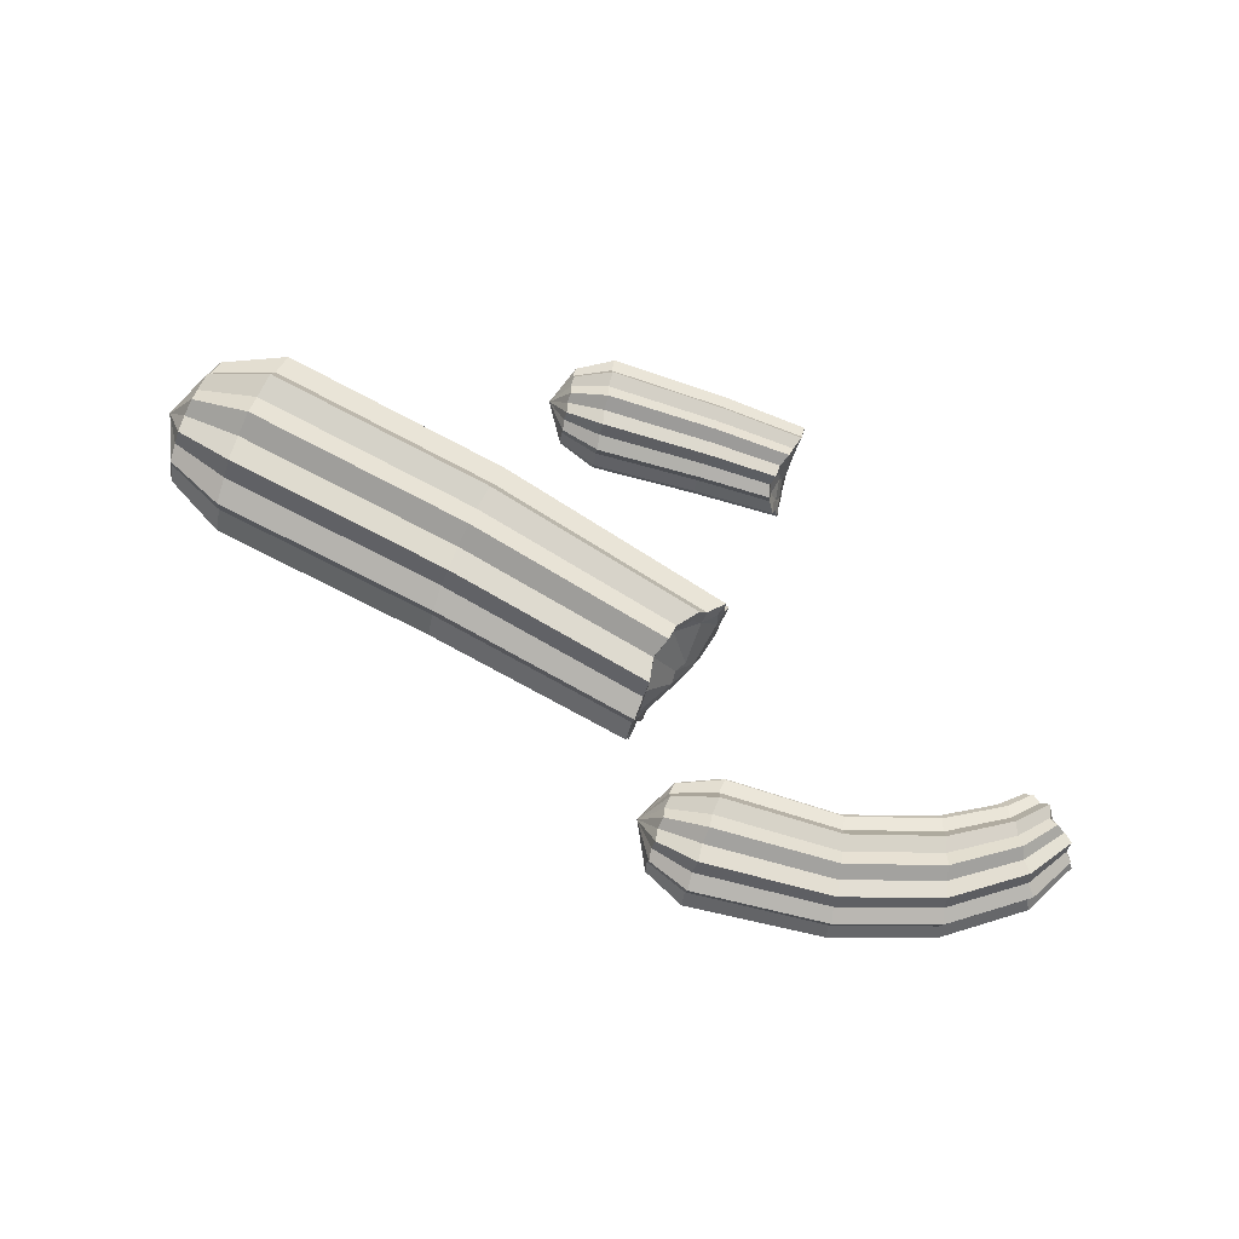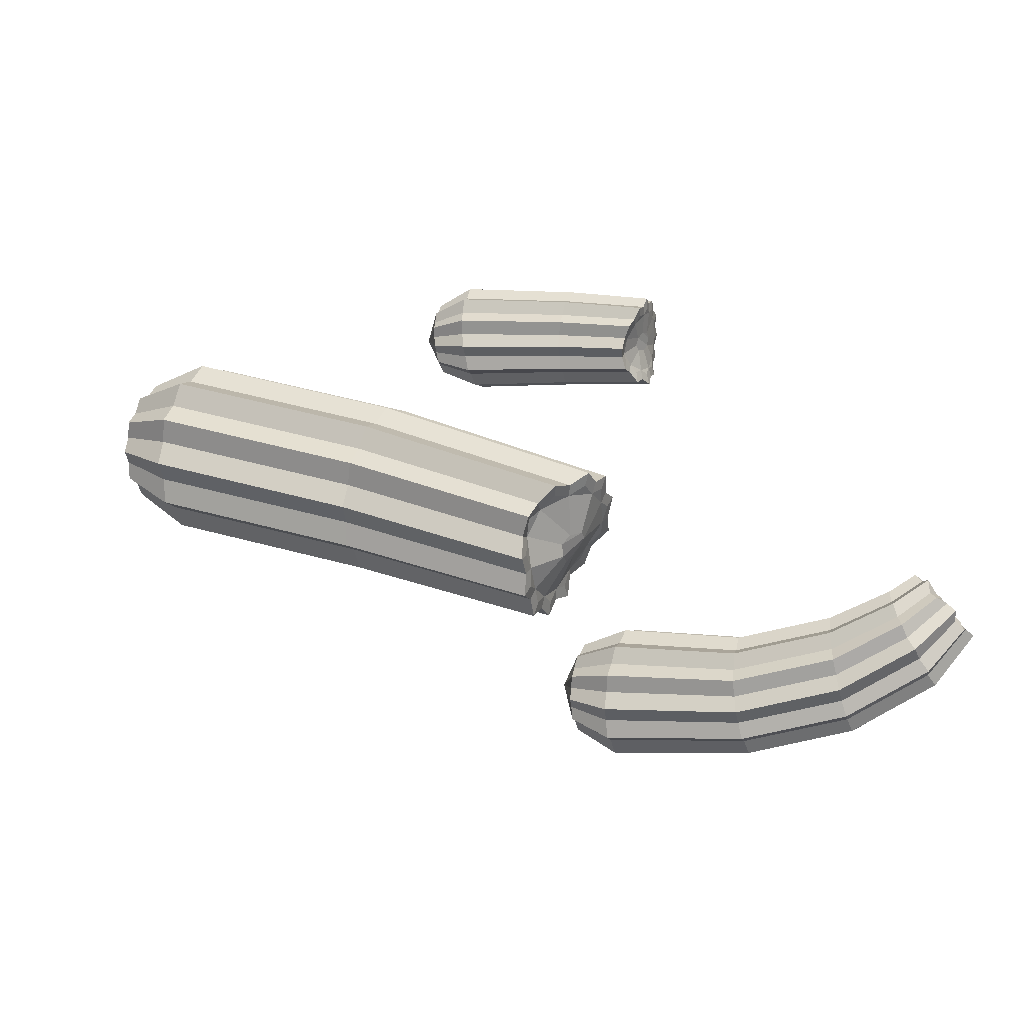
<metadata>
{"format":"obj","ext":"obj","renderer":"f3d","projection":"perspective","resolution":1024,"background":"white","views":[{"elev":78.1,"azim":-169.9,"up":"+Y"},{"elev":-13.0,"azim":-158.6,"up":"+Z"}]}
</metadata>
<code>
v 11.41 20.96 55.49
v 11.81 16.03 59.9
v 12.38 9.548 61.22
v 12.95 3.274 59.08
v 13.36 -1.071 54.07
v 13.52 -2.328 47.58
v 13.37 -0.1962 41.36
v 12.94 4.719 37.05
v 12.37 11.1 35.78
v 11.82 17.28 37.85
v 11.42 21.64 42.75
v 11.28 23 49.2
v 11.72 21.22 46.2
v 11.75 20.92 51.98
v 12 17.77 56.83
v 12.43 12.6 59.42
v 12.95 6.816 59.05
v 13.4 2.005 55.82
v 13.64 -0.5328 50.6
v 13.62 -0.1348 44.84
v 13.34 3.057 40.07
v 12.88 8.169 37.55
v 12.37 13.85 37.91
v 11.95 18.62 41.07
v 20.03 18.73 53.59
v 20.53 16.44 54.43
v 25.17 11.84 48.77
v 20.26 15.28 56.62
v 20.78 12.88 56.19
v 20.62 10.76 57.52
v 21.13 8.907 55.93
v 21.05 6.398 56.05
v 21.49 5.598 53.74
v 21.4 3.359 52.6
v 21.74 3.837 50.19
v 21.57 2.461 48.1
v 21.8 4.094 46.24
v 21.51 3.936 43.76
v 21.64 6.294 42.95
v 21.26 7.379 40.75
v 21.34 9.84 41.2
v 20.88 11.87 39.85
v 20.99 13.79 41.45
v 20.47 16.21 41.31
v 20.67 17.09 43.63
v 20.14 19.25 44.74
v 20.47 18.87 47.18
v 19.98 20.18 49.23
v 20.43 18.64 51.13
v -31.32 17.33 44.23
v -29.67 15.93 41.86
v -29.17 16.4 38.97
v -28.22 13.87 37.61
v -28.66 12.71 34.83
v -28.83 9.687 34.86
v -30.04 7.2 32.87
v -30.5 4.603 34.35
v -31.35 1.568 33.8
v -31.34 0.1575 36.37
v -31.31 -2.587 37.46
v -31.1 -2.483 40.45
v -31.13 -4.315 42.77
v -31.42 -2.849 45.38
v -32 -3.344 48.27
v -32.39 -0.8392 49.82
v -33.01 0.2216 52.54
v -33.17 3.138 52.6
v -33.69 5.479 54.39
v -33.57 8.008 52.85
v -33.95 11 53.16
v -33.53 12.44 50.57
v -33.5 15.29 49.38
v -32.02 15.36 46.54
v -13.9 19.57 46.72
v -13.14 17.89 43.98
v -12.97 18.33 40.83
v -12.3 15.5 39.34
v -12.01 14.3 36.4
v -11.56 11.09 36.5
v -11.3 8.564 34.54
v -11.09 5.801 36.18
v -10.97 2.6 35.68
v -11.01 0.9936 38.44
v -11.16 -2.072 39.57
v -11.37 -2.084 42.75
v -11.8 -4.204 45.25
v -12.09 -2.577 48.02
v -12.75 -3.158 51.23
v -12.98 -0.2905 52.84
v -13.75 0.8524 55.88
v -13.78 4.19 55.86
v -14.52 6.755 57.87
v -14.26 9.642 56.2
v -14.83 12.91 56.63
v -14.29 14.55 53.77
v -14.59 17.61 52.52
v -13.87 17.57 49.27
v 91.29 -1.14 13.1
v 92.57 7.557 5.903
v 92.63 18.83 3.85
v 91.45 29.65 7.499
v 89.37 37.13 15.87
v 86.93 39.26 26.71
v 84.79 35.47 37.11
v 83.53 26.77 44.29
v 83.48 15.51 46.33
v 84.65 4.681 42.68
v 86.73 -2.8 34.34
v 89.16 -4.931 23.51
v 88.42 -1.84 28.68
v 90.49 -1.089 19.07
v 92.02 4.562 11.1
v 92.63 13.6 6.914
v 92.12 23.6 7.636
v 90.65 31.88 13.08
v 88.61 36.23 21.77
v 86.54 35.48 31.39
v 85.01 29.83 39.34
v 84.41 20.79 43.51
v 84.92 10.79 42.78
v 86.38 2.51 37.35
v 104.2 5.372 19.64
v 104.9 9.426 18.4
v 109.1 18.42 28.97
v 105.1 11.37 14.71
v 105.3 15.58 15.57
v 105.2 19.15 13.31
v 105 22.4 16.06
v 104.4 26.62 15.82
v 103.9 28.04 19.74
v 102.9 31.79 21.55
v 102.5 31.01 25.61
v 101.2 33.26 28.97
v 101.1 30.49 32.11
v 99.67 30.64 36.09
v 99.99 26.64 37.48
v 98.77 24.64 41
v 99.57 20.49 40.3
v 98.72 16.86 42.39
v 99.91 13.67 39.8
v 99.54 9.39 39.89
v 100.9 8.028 36.13
v 101 4.227 34.17
v 102.3 5.063 30.27
v 102.7 2.756 26.76
v 103.8 5.575 23.78
v -12.03 -2.927 -10.17
v -14.73 -0.4037 -6.322
v -19.04 -1.484 -2.436
v -20.37 3.075 -0.1288
v -22.37 4.909 4.446
v -22.27 10.24 4.473
v -23.74 14.31 7.574
v -22.75 18.94 5.114
v -22.82 24.29 6.096
v -19.05 27.4 2.686
v -17.4 32.68 1.421
v -13.03 33.03 -2.527
v -11.83 36.31 -6.409
v -9.283 33.51 -10.36
v -9.394 34.04 -16.03
v -8.529 29.32 -18.6
v -7.499 27.48 -23.54
v -6.902 22.14 -23.35
v -6.214 18.06 -26.73
v -6.515 13.44 -24.02
v -6.504 8.199 -24.98
v -7.396 5.521 -20.41
v -8.693 0.5118 -18.93
v -9.364 0.5355 -13.49
v 38.82 -2.039 3.706
v 39.76 -2.074 -2.094
v 40.58 3.401 -3.972
v 41.26 6.286 -9.029
v 41.31 12.06 -7.999
v 41.43 17.09 -10.98
v 40.88 21.62 -7.267
v 40.17 27.45 -7.456
v 39.27 29.53 -2.019
v 37.84 34.58 0.6184
v 36.92 33.66 6.336
v 35.07 36.59 11.07
v 34.51 32.92 15.57
v 32.6 32.92 21.09
v 32.61 27.49 23.19
v 31.11 24.56 28.01
v 31.91 18.82 27.21
v 30.92 13.76 29.94
v 32.45 9.256 26.51
v 32.2 3.398 26.43
v 34.15 1.34 21.31
v 34.48 -3.737 18.35
v 36.47 -2.794 12.96
v 37.28 -5.743 7.93
v -25.12 -1.627 -53.62
v -24.53 4.519 -58.64
v -24.54 12.37 -59.96
v -25.19 19.77 -57.22
v -26.29 24.7 -51.16
v -27.52 25.88 -43.48
v -28.58 23.07 -36.3
v -29.19 17.01 -31.47
v -29.19 9.318 -30.22
v -28.54 2.004 -32.87
v -27.44 -3.016 -38.74
v -26.18 -4.39 -46.31
v -26.49 -2.331 -42.69
v -25.4 -1.711 -49.43
v -24.64 2.338 -55.03
v -24.38 8.677 -57.9
v -24.68 15.59 -57.25
v -25.47 21.17 -53.27
v -26.55 23.92 -47.03
v -27.61 23.18 -40.31
v -28.39 19.17 -34.87
v -28.67 12.94 -32.12
v -28.38 6.149 -32.75
v -27.58 0.5668 -36.61
v -15.69 2.694 -49.72
v -15.28 5.548 -50.58
v -11.6 11.62 -42.95
v -15.34 6.985 -53.18
v -15.17 9.904 -52.53
v -15.4 12.44 -54.09
v -15.38 14.65 -52.08
v -15.81 17.6 -52.19
v -15.85 18.5 -49.37
v -16.5 21.06 -48
v -16.5 20.43 -45.1
v -17.3 21.9 -42.65
v -17.16 19.91 -40.43
v -17.99 19.9 -37.57
v -17.65 17.1 -36.62
v -18.36 15.61 -34.12
v -17.82 12.75 -34.68
v -18.32 10.18 -33.22
v -17.62 8.032 -35.12
v -17.9 5.056 -35.11
v -17.09 4.192 -37.83
v -17.19 1.594 -39.28
v -16.39 2.254 -42.08
v -16.38 0.7248 -44.63
v -15.72 2.747 -46.75
v -93.99 -1.982 -39.63
v -96 -2.378 -42.48
v -96.98 0.7554 -43.59
v -99.04 2.164 -46.16
v -98.99 5.67 -45.75
v -100.4 8.536 -47.22
v -99.36 11.41 -45.23
v -100.1 14.83 -44.95
v -98.38 16.21 -42.13
v -98.09 19.18 -40.43
v -96.3 18.7 -37.6
v -95.6 20.43 -34.82
v -94.27 18.31 -32.65
v -93.44 18.35 -29.51
v -92.57 15.24 -28.55
v -91.84 13.65 -25.82
v -91.22 10.48 -26.52
v -90.56 7.7 -24.98
v -90.31 5.226 -27.15
v -89.73 1.984 -27.22
v -90.16 0.7254 -30.22
v -90.25 -2.296 -31.81
v -91.4 -1.935 -34.82
v -92.53 -3.937 -37.37
v -78.88 -4.265 -44.57
v -78.37 -2.407 -41.35
v -77.9 -2.969 -37.67
v -77.65 0.2208 -35.81
v -77.32 1.552 -32.43
v -77.39 5.123 -32.36
v -77.4 7.886 -29.98
v -77.67 10.92 -31.8
v -77.99 14.45 -31.18
v -78.41 16.18 -34.3
v -78.89 19.52 -35.56
v -79.29 19.53 -39.25
v -79.95 21.86 -42.06
v -80.15 20.11 -45.33
v -80.87 20.77 -48.96
v -80.72 17.66 -50.95
v -81.32 16.42 -54.43
v -80.83 12.79 -54.6
v -81.2 9.974 -56.98
v -80.54 6.817 -55.27
v -80.73 3.193 -55.81
v -80.04 1.387 -52.62
v -79.94 -2.03 -51.23
v -79.26 -1.982 -47.5
v -100.9 -3.797 -28.99
v -99.7 -2.014 -27.34
v -98.02 -2.177 -25.34
v -97.77 0.3545 -24.43
v -95.69 1.595 -22.67
v -96.43 4.236 -22.76
v -96.63 6.229 -21.11
v -97.94 8.376 -22.17
v -97.5 11.07 -21.84
v -99.16 12.21 -23.74
v -100.9 14.47 -23.92
v -101.3 14.61 -27.02
v -102.9 16.16 -28.44
v -104.9 14.48 -29.57
v -106.8 14.72 -31.57
v -106.3 12.42 -33.46
v -107.9 11.16 -35.39
v -107.9 8.28 -34.71
v -109.1 5.7 -35.95
v -107 3.763 -35.94
v -106.9 0.8128 -36.15
v -105.4 -0.3426 -33.4
v -104.3 -2.862 -32.57
v -102.5 -2.314 -30.6
v -55.84 -3.971 -48.65
v -55.61 -2.038 -45.31
v -55.76 -2.666 -41.55
v -55.67 0.6574 -39.6
v -55.95 1.984 -36.02
v -55.9 5.802 -35.96
v -56.27 8.715 -33.53
v -56.17 12.04 -35.38
v -56.56 15.78 -34.73
v -56.42 17.76 -37.99
v -56.82 21.36 -39.3
v -56.64 21.44 -43.11
v -57.06 23.92 -46.04
v -56.82 22.06 -49.38
v -57.24 22.73 -53.14
v -56.91 19.41 -55.09
v -57.26 18.08 -58.7
v -56.82 14.22 -58.75
v -57.05 11.23 -61.22
v -56.54 7.874 -59.34
v -56.65 4.049 -60.01
v -56.15 2.109 -56.71
v -56.18 -1.521 -55.4
v -55.79 -1.519 -51.58
v -33.11 10.94 48.94
v -32.82 13.18 48.06
v -31.56 13.24 45.91
v -30.69 14.8 44.17
v -29.52 13.72 42.34
v -28.82 14.14 40.17
v -28.24 12.19 39.12
v -28.44 11.33 37
v -28.83 8.973 37
v -29.7 7.087 35.49
v -30.29 5.057 36.6
v -31.06 2.735 36.16
v -31.17 1.631 38.11
v -31.55 -0.5199 38.9
v -31.55 -0.4838 41.18
v -31.44 -1.86 42.96
v -31.85 -0.7828 44.94
v -32.16 -1.138 47.16
v -32.48 0.7646 48.35
v -32.96 1.572 50.42
v -33.09 3.798 50.47
v -33.49 5.584 51.84
v -33.4 7.52 50.66
v -33.68 9.806 50.89
v -8.194 7.441 -18.28
v -8.866 3.348 -16.9
v -10.18 3.303 -12.73
v -11.87 0.4932 -9.782
v -14.57 2.532 -6.813
v -18.12 1.642 -3.61
v -19.57 5.368 -1.857
v -21.57 6.849 1.767
v -21.49 11.24 1.789
v -22.7 14.6 4.344
v -21.65 18.45 2.41
v -21.32 22.95 3.385
v -18.17 25.52 0.5914
v -16.13 29.97 -0.1706
v -12.52 30.21 -3.419
v -10.67 33.04 -6.259
v -9.284 30.62 -9.806
v -9.268 31.06 -14.44
v -8.938 27.09 -16.71
v -8.278 25.53 -20.86
v -7.786 21.14 -20.7
v -7.219 17.77 -23.48
v -7.468 13.96 -21.26
v -7.458 9.647 -22.04
v -98.16 6.249 -23.09
v -98.56 4.679 -24.16
v -99.1 7.874 -23.92
v -99.27 9.806 -23.49
v -100.5 10.67 -24.93
v -101.3 12.47 -25.3
v -102.3 12.37 -26.94
v -103.5 13.54 -28.02
v -104.2 12.46 -29.48
v -105.6 12.64 -30.96
v -105.8 10.82 -31.82
v -107 9.88 -33.26
v -106.5 7.834 -33.29
v -107.4 5.946 -34.24
v -106.2 4.3 -33.46
v -106.1 2.116 -33.63
v -104.6 1.415 -32.3
v -103.9 -0.4767 -31.66
v -102.5 -0.08005 -30.18
v -101.3 -1.212 -28.95
v -100.5 0.1118 -27.72
v -99.23 -0.03346 -26.2
v -99.02 1.866 -25.55
v -98.04 2.684 -24.06
v -32.12 4.298 45.24
v -31.79 7.834 45.49
v -30.84 8.714 43.86
v -31.61 3.86 43.46
v -31.03 4.693 41.81
v -30.09 8.283 42.15
v -30.26 6.566 41.39
v -32.24 5.978 46
v -14.4 12.96 -11.75
v -13.8 15.44 -13.36
v -15.85 12.15 -9.205
v -17.84 13.79 -7.368
v -14.05 18.38 -12.62
v -14.34 20.24 -10.07
v -18.23 16.74 -6.694
v -16.24 19.4 -7.718
v -103.4 5.161 -30.31
v -103.8 6.904 -30.44
v -102.4 4.113 -29.34
v -103.3 8.259 -29.54
v -101.5 4.478 -28.08
v -102.3 8.513 -28.24
v -101.1 5.778 -27.22
v -101.5 7.413 -27.34
f 25 26 27
f 28 29 27
f 30 31 27
f 32 33 27
f 34 35 27
f 36 37 27
f 38 39 27
f 40 41 27
f 42 43 27
f 44 45 27
f 46 47 27
f 48 49 27
f 27 35 36
f 27 37 38
f 27 39 40
f 27 41 42
f 27 43 44
f 27 45 46
f 27 47 48
f 27 49 25
f 27 26 28
f 27 29 30
f 27 31 32
f 27 33 34
f 1 15 26 25
f 2 16 29 28
f 3 17 31 30
f 4 18 33 32
f 5 19 35 34
f 6 20 37 36
f 7 21 39 38
f 8 22 41 40
f 9 23 43 42
f 10 24 45 44
f 11 13 47 46
f 12 14 49 48
f 19 6 36 35
f 20 7 38 37
f 21 8 40 39
f 22 9 42 41
f 23 10 44 43
f 24 11 46 45
f 13 12 48 47
f 14 1 25 49
f 15 2 28 26
f 16 3 30 29
f 17 4 32 31
f 18 5 34 33
f 74 75 51 50
f 52 51 75 76
f 76 77 53 52
f 54 53 77 78
f 78 79 55 54
f 56 55 79 80
f 80 81 57 56
f 58 57 81 82
f 82 83 59 58
f 60 59 83 84
f 84 85 61 60
f 62 61 85 86
f 86 87 63 62
f 64 63 87 88
f 88 89 65 64
f 66 65 89 90
f 90 91 67 66
f 68 67 91 92
f 92 93 69 68
f 70 69 93 94
f 94 95 71 70
f 72 71 95 96
f 96 97 73 72
f 50 73 97 74
f 13 75 74 12
f 76 75 13 11
f 24 77 76 11
f 78 77 24 10
f 23 79 78 10
f 80 79 23 9
f 22 81 80 9
f 82 81 22 8
f 21 83 82 8
f 84 83 21 7
f 20 85 84 7
f 86 85 20 6
f 19 87 86 6
f 88 87 19 5
f 18 89 88 5
f 90 89 18 4
f 17 91 90 4
f 92 91 17 3
f 16 93 92 3
f 94 93 16 2
f 15 95 94 2
f 96 95 15 1
f 14 97 96 1
f 74 97 14 12
f 122 123 124
f 125 126 124
f 127 128 124
f 129 130 124
f 131 132 124
f 133 134 124
f 135 136 124
f 137 138 124
f 139 140 124
f 141 142 124
f 143 144 124
f 145 146 124
f 124 132 133
f 124 134 135
f 124 136 137
f 124 138 139
f 124 140 141
f 124 142 143
f 124 144 145
f 124 146 122
f 124 123 125
f 124 126 127
f 124 128 129
f 124 130 131
f 98 112 123 122
f 99 113 126 125
f 100 114 128 127
f 101 115 130 129
f 102 116 132 131
f 103 117 134 133
f 104 118 136 135
f 105 119 138 137
f 106 120 140 139
f 107 121 142 141
f 108 110 144 143
f 109 111 146 145
f 116 103 133 132
f 117 104 135 134
f 118 105 137 136
f 119 106 139 138
f 120 107 141 140
f 121 108 143 142
f 110 109 145 144
f 111 98 122 146
f 112 99 125 123
f 113 100 127 126
f 114 101 129 128
f 115 102 131 130
f 110 193 194 109
f 192 193 110 108
f 121 191 192 108
f 190 191 121 107
f 120 189 190 107
f 188 189 120 106
f 119 187 188 106
f 186 187 119 105
f 118 185 186 105
f 184 185 118 104
f 117 183 184 104
f 182 183 117 103
f 116 181 182 103
f 180 181 116 102
f 115 179 180 102
f 178 179 115 101
f 114 177 178 101
f 176 177 114 100
f 113 175 176 100
f 174 175 113 99
f 112 173 174 99
f 172 173 112 98
f 111 171 172 98
f 194 171 111 109
f 172 171 170 169
f 169 168 173 172
f 174 173 168 167
f 167 166 175 174
f 176 175 166 165
f 165 164 177 176
f 178 177 164 163
f 163 162 179 178
f 180 179 162 161
f 161 160 181 180
f 182 181 160 159
f 159 158 183 182
f 184 183 158 157
f 157 156 185 184
f 186 185 156 155
f 155 154 187 186
f 188 187 154 153
f 153 152 189 188
f 190 189 152 151
f 151 150 191 190
f 192 191 150 149
f 149 148 193 192
f 194 193 148 147
f 147 170 171 194
f 288 289 246 247
f 286 287 248 249
f 284 285 250 251
f 282 283 252 253
f 280 281 254 255
f 278 279 256 257
f 276 277 258 259
f 274 275 260 261
f 272 273 262 263
f 270 271 264 265
f 268 269 266 267
f 290 291 244 245
f 219 220 221
f 222 223 221
f 224 225 221
f 226 227 221
f 228 229 221
f 230 231 221
f 232 233 221
f 234 235 221
f 236 237 221
f 238 239 221
f 240 241 221
f 242 243 221
f 265 266 269 270
f 267 244 291 268
f 245 246 289 290
f 247 248 287 288
f 249 250 285 286
f 251 252 283 284
f 253 254 281 282
f 255 256 279 280
f 257 258 277 278
f 259 260 275 276
f 263 264 271 272
f 221 229 230
f 221 231 232
f 221 233 234
f 221 235 236
f 221 237 238
f 221 239 240
f 221 241 242
f 221 243 219
f 221 220 222
f 221 223 224
f 221 225 226
f 221 227 228
f 195 209 220 219
f 196 210 223 222
f 197 211 225 224
f 198 212 227 226
f 199 213 229 228
f 200 214 231 230
f 201 215 233 232
f 202 216 235 234
f 203 217 237 236
f 204 218 239 238
f 205 207 241 240
f 206 208 243 242
f 213 200 230 229
f 214 201 232 231
f 215 202 234 233
f 216 203 236 235
f 217 204 238 237
f 218 205 240 239
f 207 206 242 241
f 208 195 219 243
f 209 196 222 220
f 210 197 224 223
f 211 198 226 225
f 212 199 228 227
f 316 317 269 268
f 270 269 317 318
f 318 319 271 270
f 272 271 319 320
f 320 321 273 272
f 322 323 275 274
f 276 275 323 324
f 324 325 277 276
f 278 277 325 326
f 326 327 279 278
f 280 279 327 328
f 328 329 281 280
f 282 281 329 330
f 330 331 283 282
f 284 283 331 332
f 332 333 285 284
f 286 285 333 334
f 334 335 287 286
f 288 287 335 336
f 336 337 289 288
f 290 289 337 338
f 338 339 291 290
f 268 291 339 316
f 267 266 293 292
f 294 293 266 265
f 265 264 295 294
f 296 295 264 263
f 263 262 297 296
f 261 260 299 298
f 300 299 260 259
f 259 258 301 300
f 302 301 258 257
f 257 256 303 302
f 304 303 256 255
f 255 254 305 304
f 306 305 254 253
f 253 252 307 306
f 308 307 252 251
f 251 250 309 308
f 310 309 250 249
f 249 248 311 310
f 312 311 248 247
f 247 246 313 312
f 314 313 246 245
f 245 244 315 314
f 292 315 244 267
f 207 317 316 206
f 318 317 207 205
f 218 319 318 205
f 320 319 218 204
f 217 321 320 204
f 216 323 322 203
f 324 323 216 202
f 215 325 324 202
f 326 325 215 201
f 214 327 326 201
f 328 327 214 200
f 213 329 328 200
f 330 329 213 199
f 212 331 330 199
f 332 331 212 198
f 211 333 332 198
f 334 333 211 197
f 210 335 334 197
f 336 335 210 196
f 209 337 336 196
f 338 337 209 195
f 208 339 338 195
f 316 339 208 206
f 361 362 360
f 341 342 340
f 343 344 342
f 345 346 344
f 347 348 346
f 349 350 348
f 351 352 350
f 353 354 352
f 355 356 354
f 357 358 356
f 359 360 358
f 363 340 362
f 412 413 414 415
f 416 415 414 417
f 416 417 418
f 381 382 380
f 383 384 382
f 385 386 384
f 365 366 364
f 367 368 366
f 369 370 368
f 371 372 370
f 373 374 372
f 375 376 374
f 377 378 376
f 379 380 378
f 387 364 386
f 421 420 422
f 262 261 298 297
f 71 72 341 340
f 72 73 342 341
f 73 50 343 342
f 50 51 344 343
f 51 52 345 344
f 52 53 346 345
f 53 54 347 346
f 54 55 348 347
f 55 56 349 348
f 56 57 350 349
f 57 58 351 350
f 58 59 352 351
f 59 60 353 352
f 60 61 354 353
f 61 62 355 354
f 62 63 356 355
f 63 64 357 356
f 64 65 358 357
f 65 66 359 358
f 66 67 360 359
f 67 68 361 360
f 68 69 362 361
f 69 70 363 362
f 70 71 340 363
f 168 169 365 364
f 169 170 366 365
f 170 147 367 366
f 147 148 368 367
f 148 149 369 368
f 149 150 370 369
f 150 151 371 370
f 151 152 372 371
f 152 153 373 372
f 153 154 374 373
f 154 155 375 374
f 155 156 376 375
f 156 157 377 376
f 157 158 378 377
f 158 159 379 378
f 159 160 380 379
f 160 161 381 380
f 161 162 382 381
f 162 163 383 382
f 163 164 384 383
f 164 165 385 384
f 165 166 386 385
f 166 167 387 386
f 167 168 364 387
f 401 402 400
f 391 392 390
f 393 394 392
f 395 396 394
f 411 389 410
f 397 398 396
f 399 400 398
f 403 404 402
f 405 406 404
f 407 408 406
f 409 410 408
f 388 390 389
f 429 428 430
f 322 321 217 203
f 274 261 262 273
f 274 273 321 322
f 297 298 388 389
f 298 299 390 388
f 299 300 391 390
f 300 301 392 391
f 301 302 393 392
f 302 303 394 393
f 303 304 395 394
f 304 305 396 395
f 305 306 397 396
f 306 307 398 397
f 307 308 399 398
f 308 309 400 399
f 309 310 401 400
f 310 311 402 401
f 311 312 403 402
f 312 313 404 403
f 313 314 405 404
f 314 315 406 405
f 315 292 407 406
f 292 293 408 407
f 293 294 409 408
f 294 295 410 409
f 295 296 411 410
f 296 297 389 411
f 419 413 412
f 340 342 414 413
f 356 358 412 415
f 354 356 415
f 342 344 414
f 352 354 415 416
f 344 346 417 414
f 346 348 418 417
f 348 350 418
f 350 352 416 418
f 362 340 413 419
f 358 360 419 412
f 360 362 419
f 421 422 423 424
f 425 426 427
f 424 423 426 425
f 386 364 420 421
f 364 366 420
f 366 368 422 420
f 368 370 423 422
f 384 386 421 424
f 374 376 427 426
f 376 378 427
f 378 380 425 427
f 370 372 423
f 382 384 424
f 372 374 426 423
f 380 382 424 425
f 431 429 430 432
f 433 434 435
f 431 432 434 433
f 400 402 428 429
f 402 404 428
f 404 406 430 428
f 408 410 432
f 396 398 431
f 398 400 429 431
f 406 408 432 430
f 389 390 435 434
f 390 392 435
f 392 394 433 435
f 410 389 434 432
f 394 396 431 433

</code>
